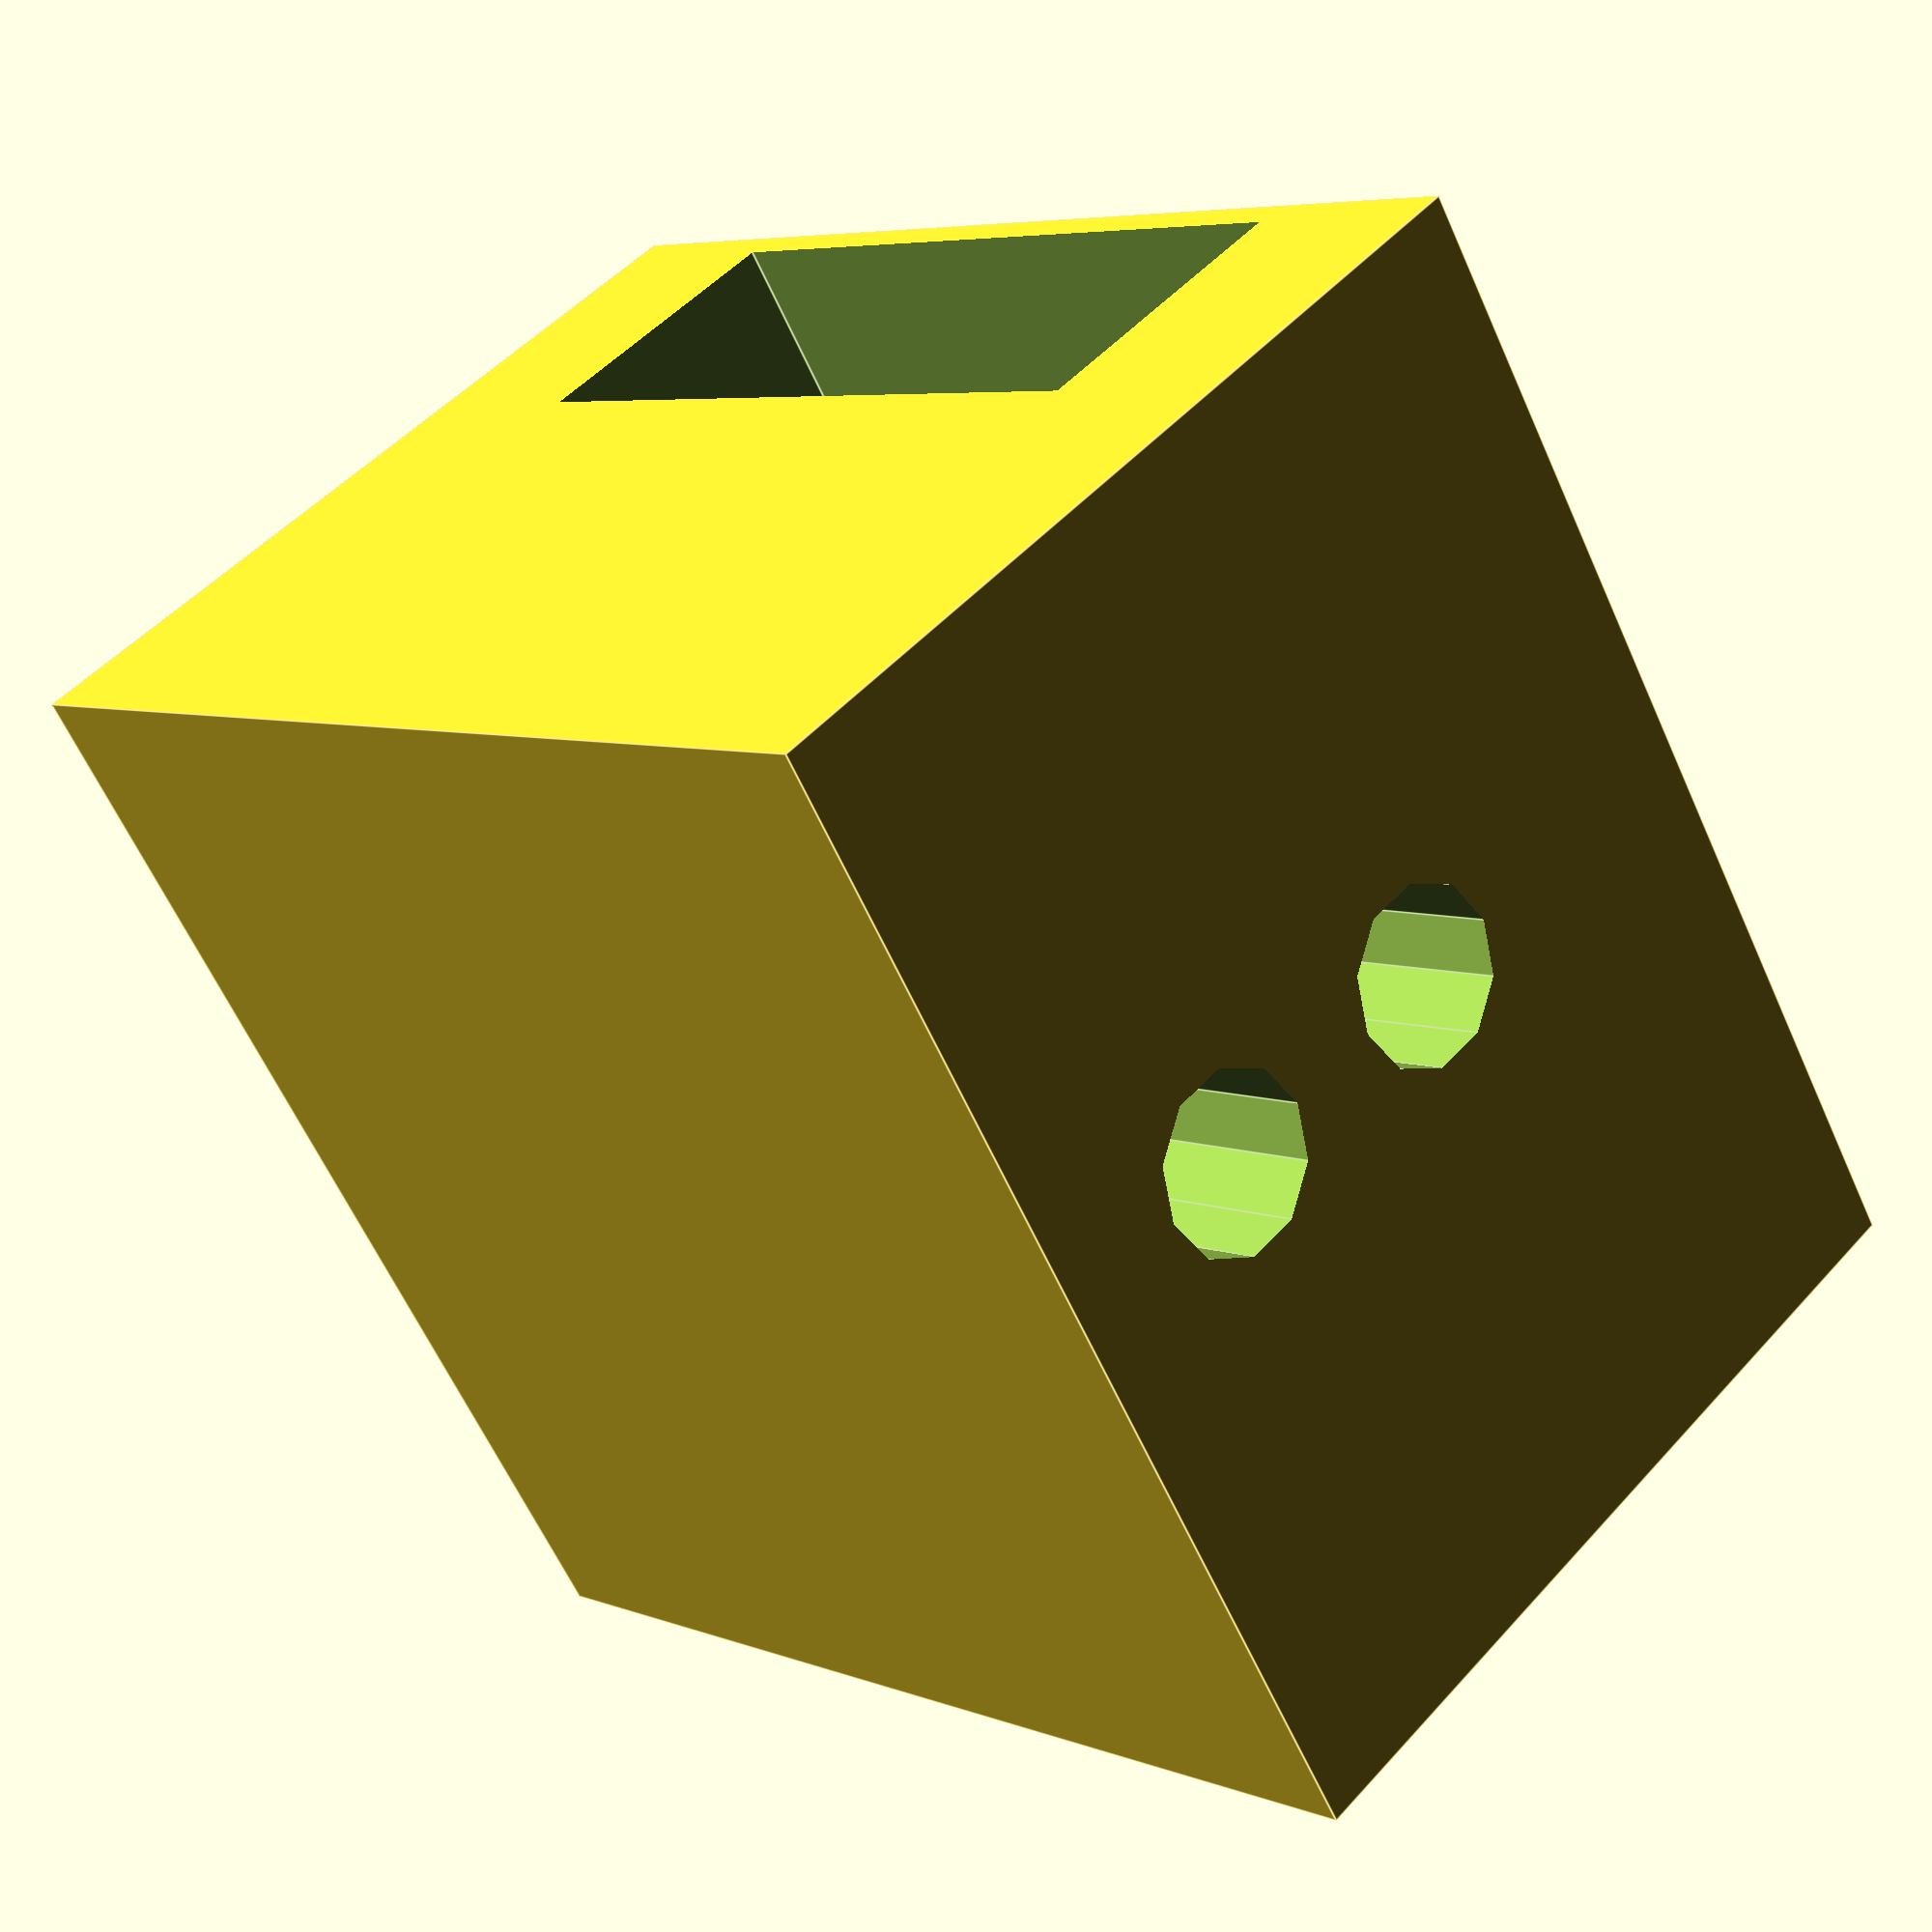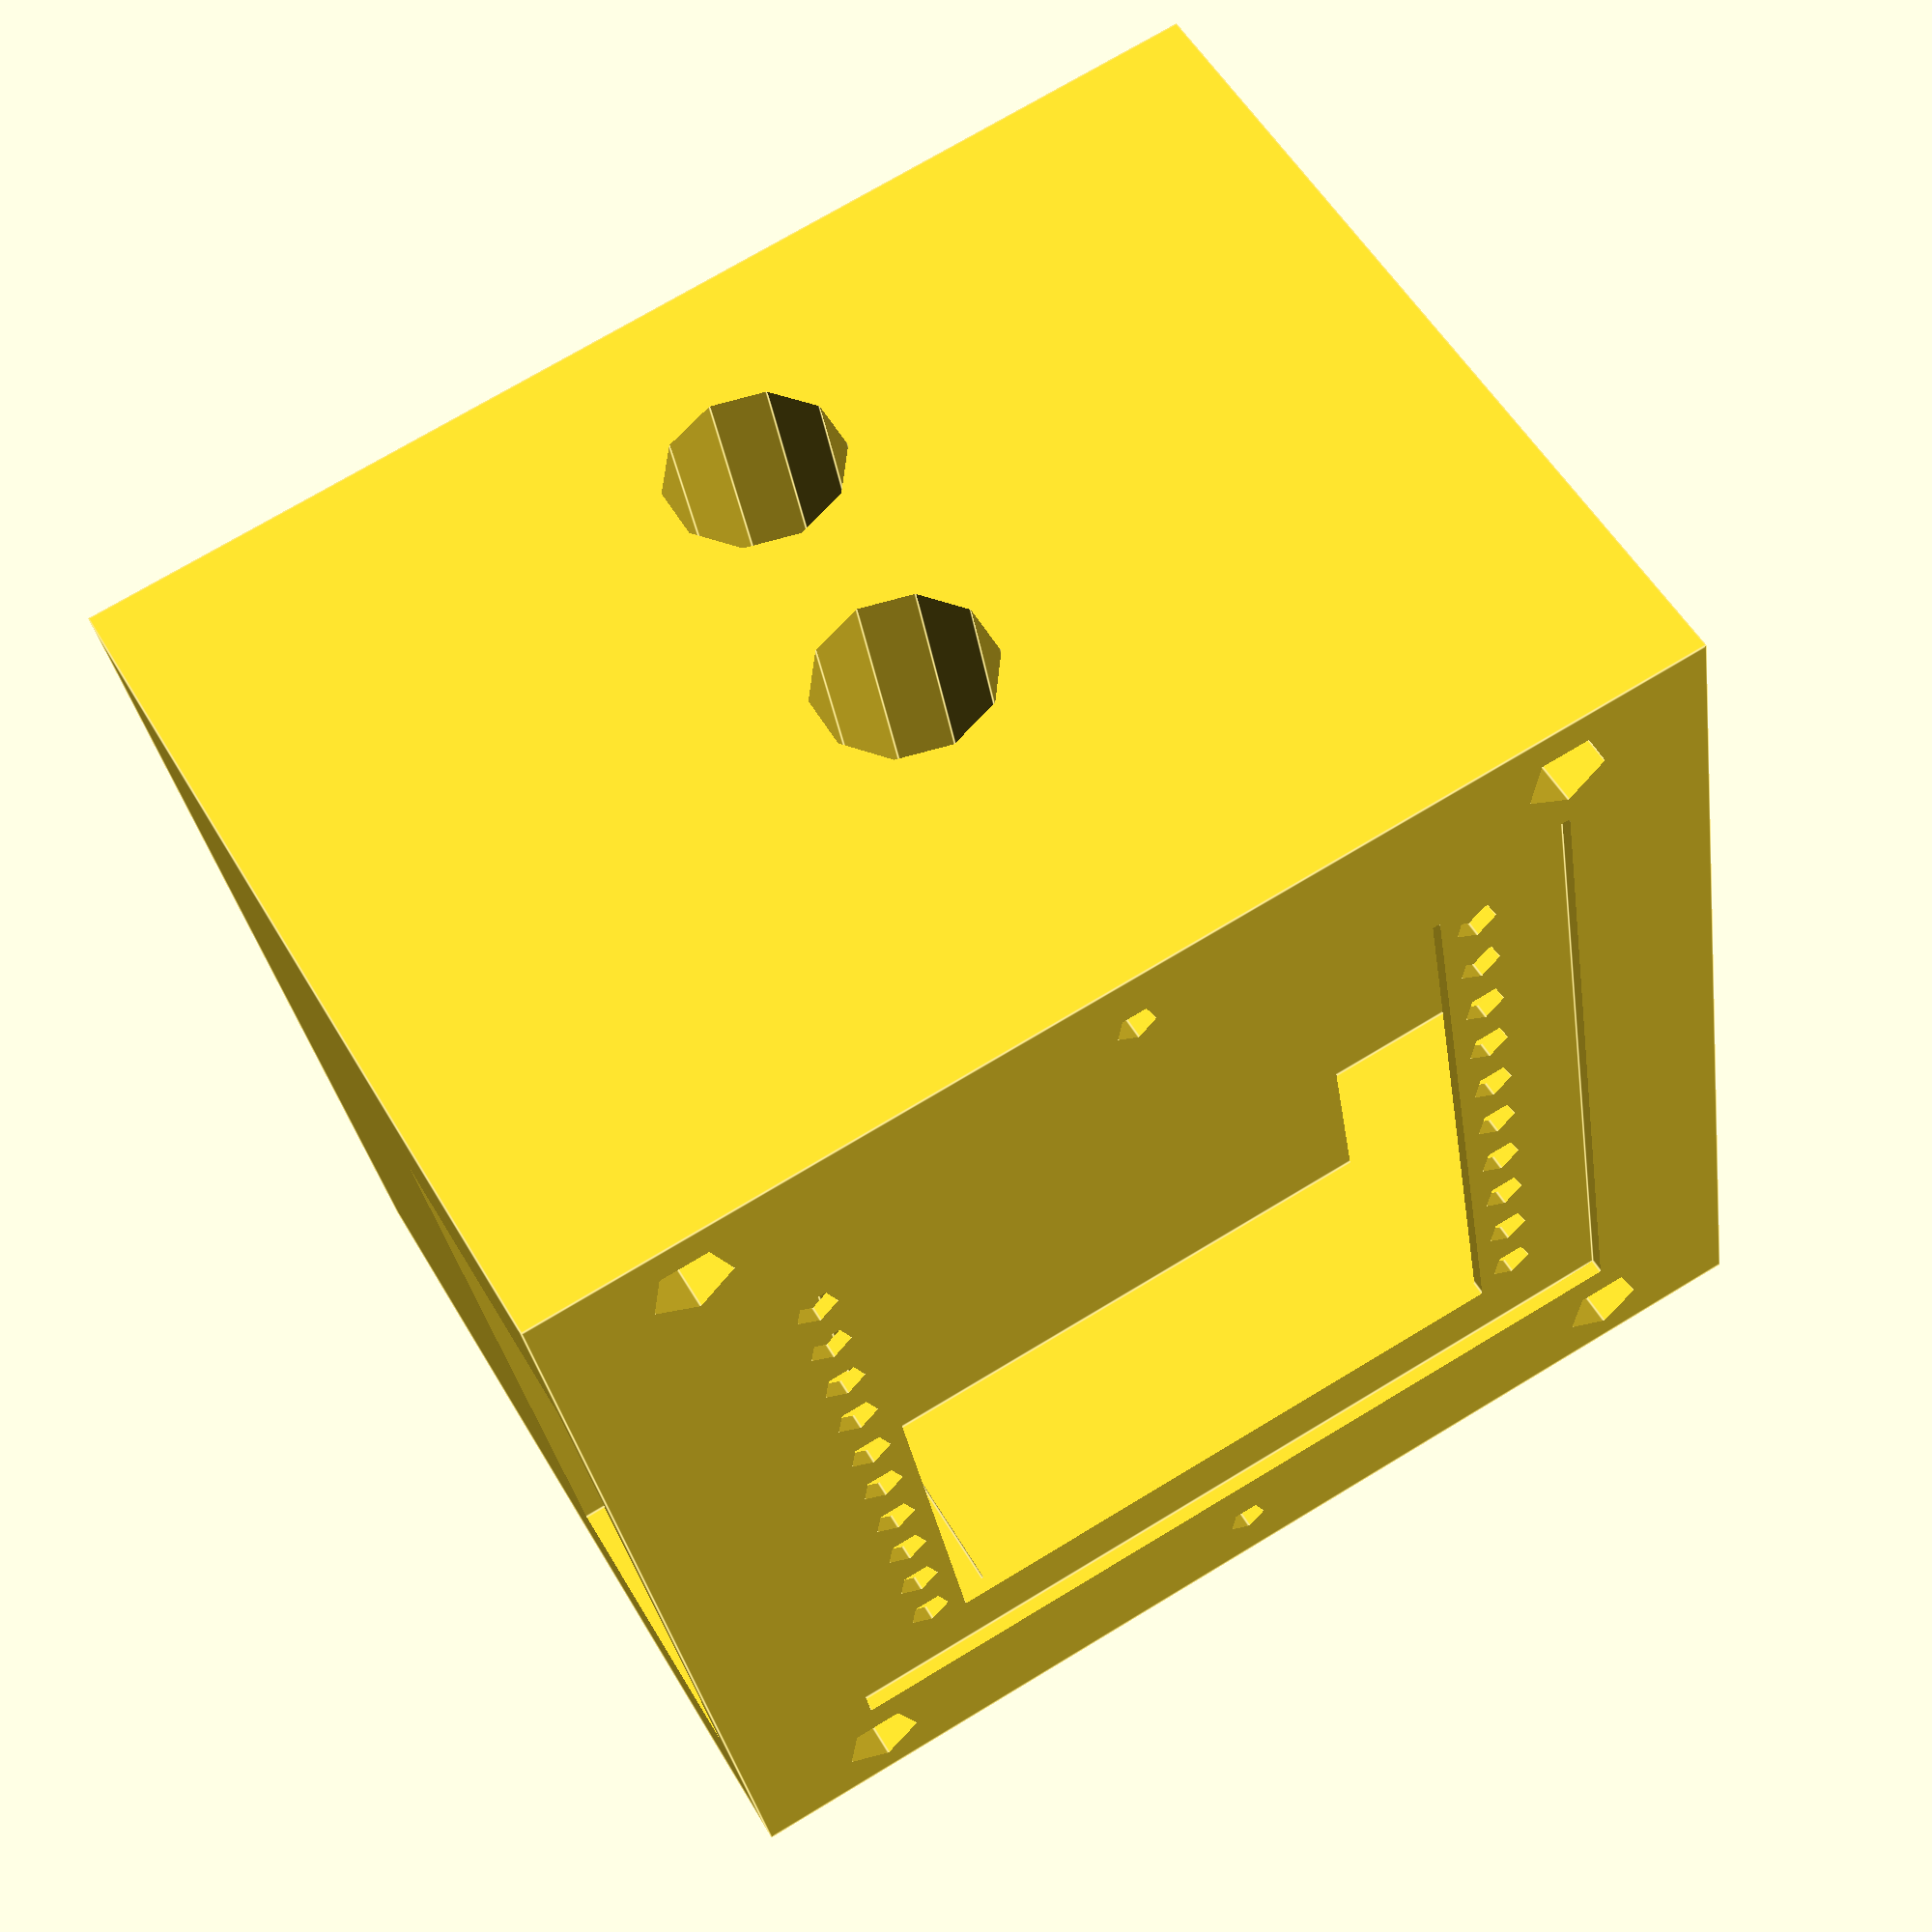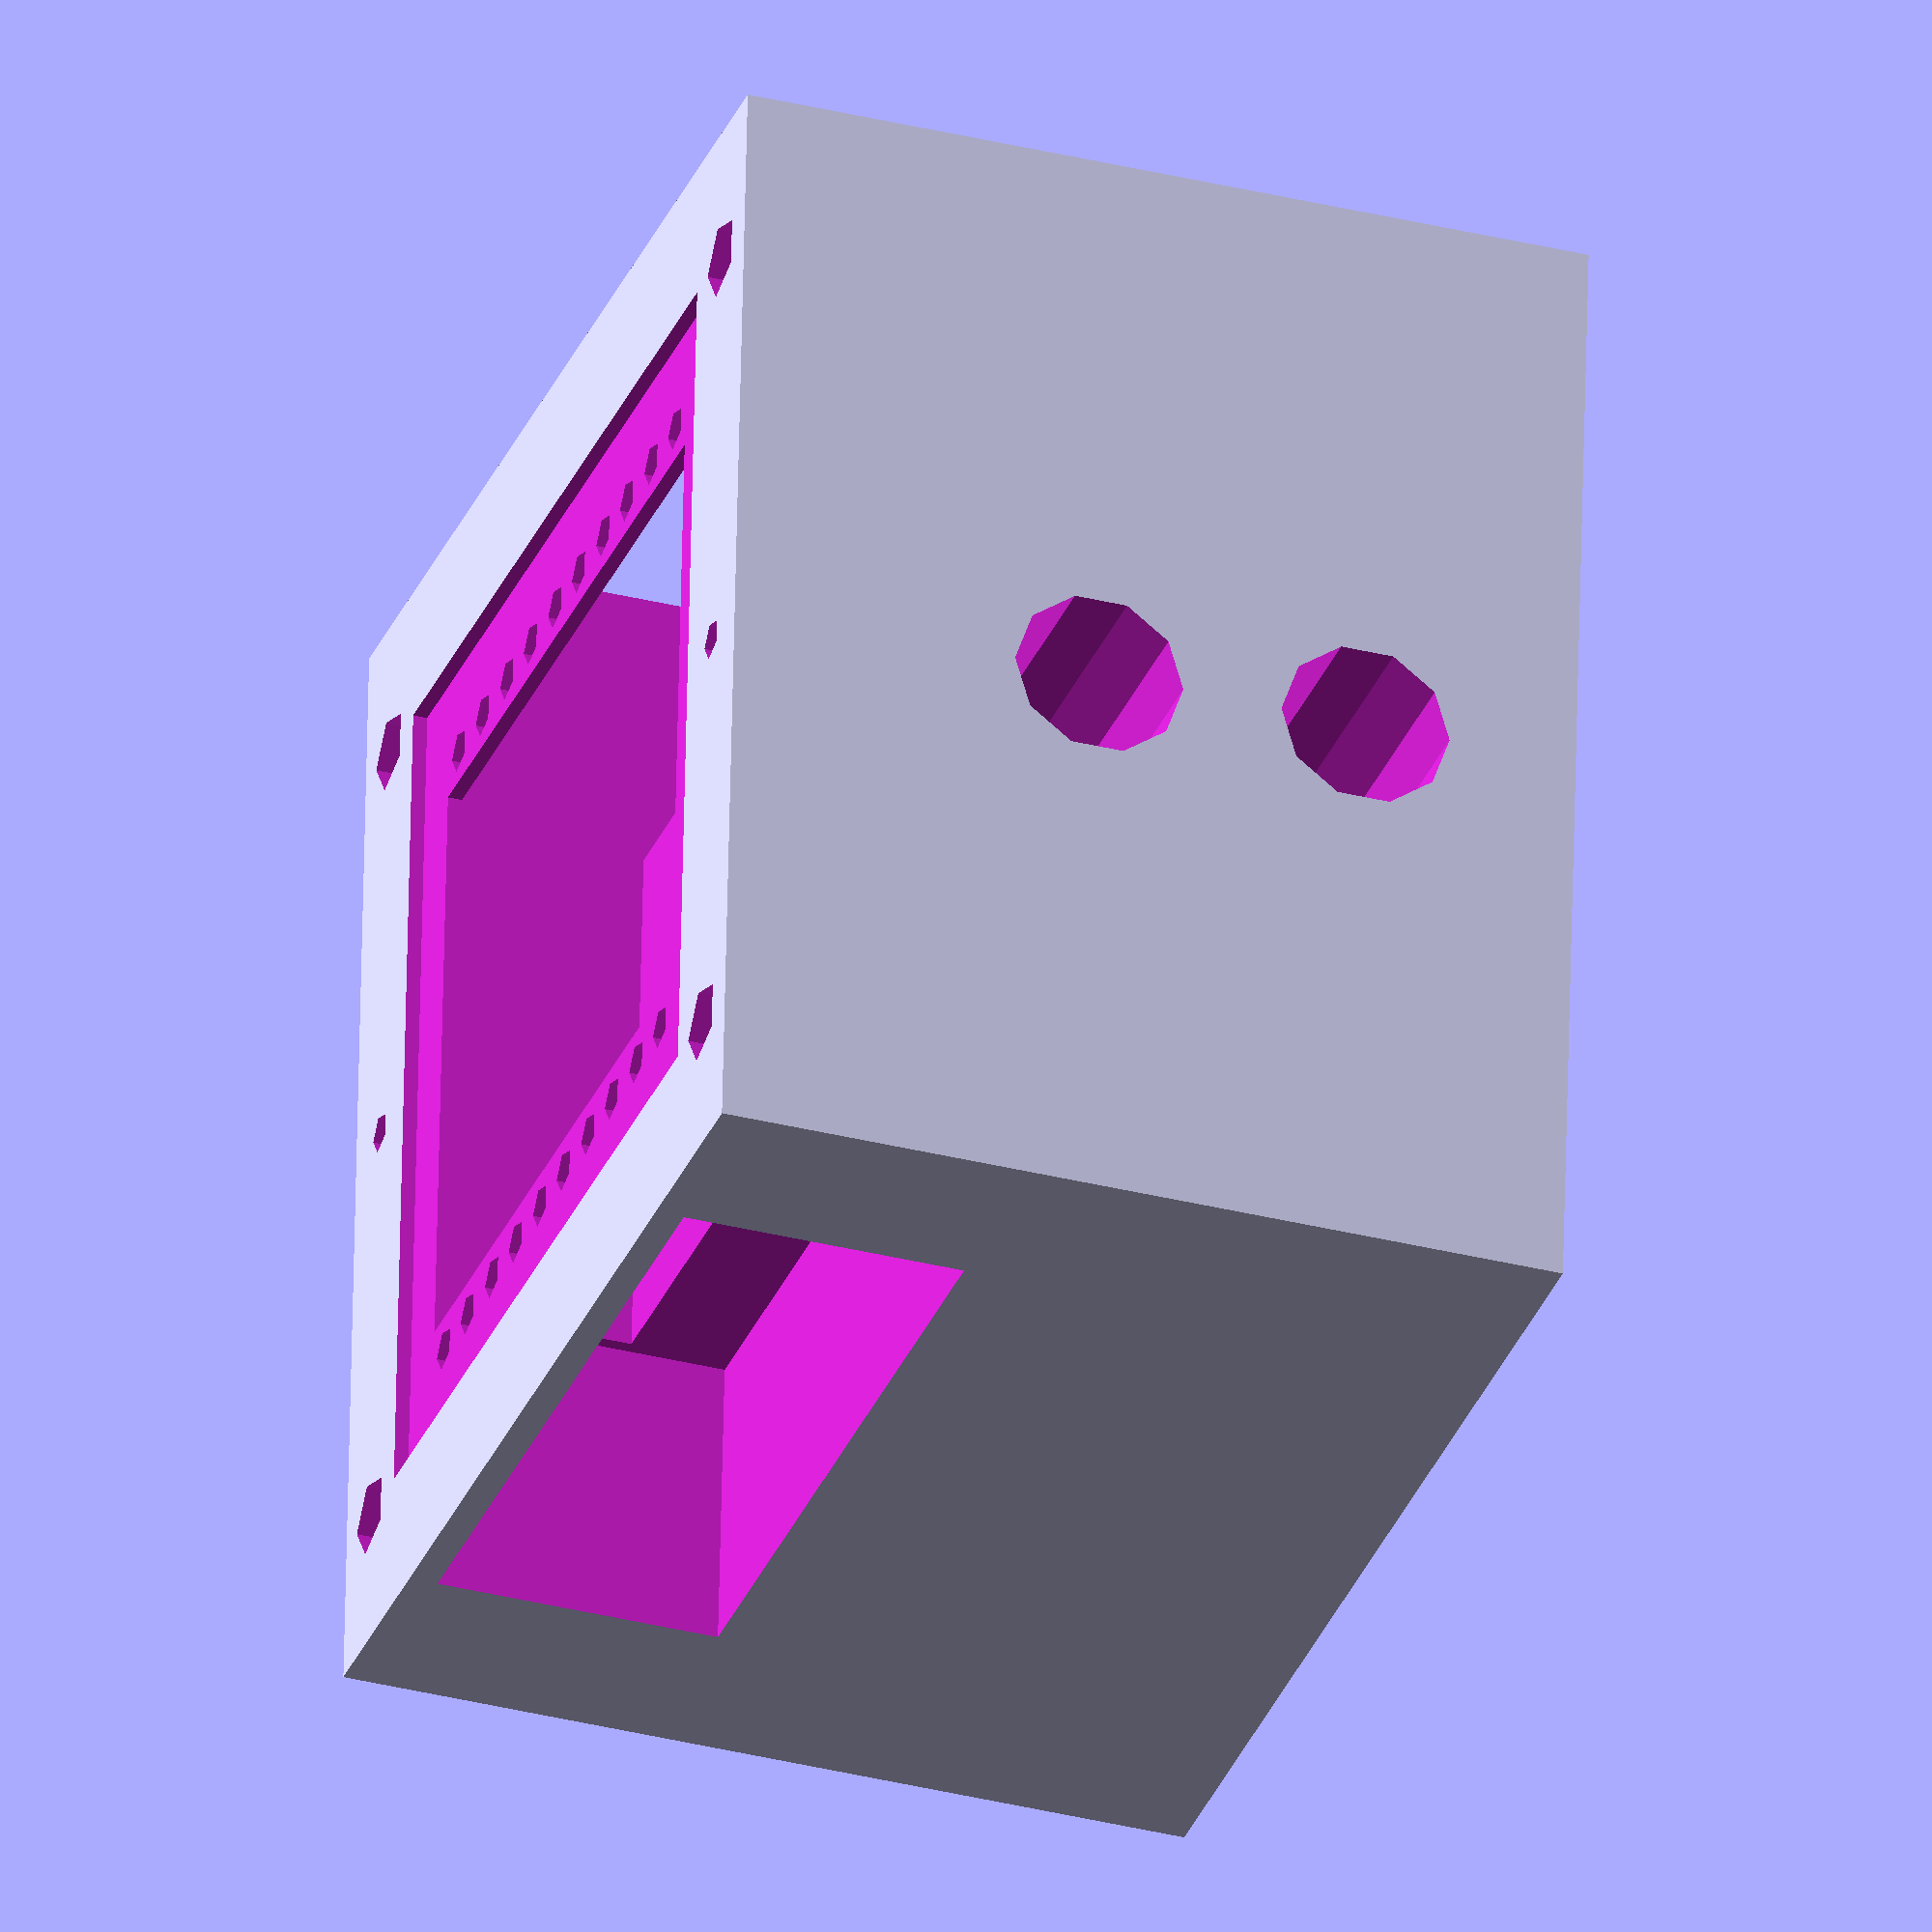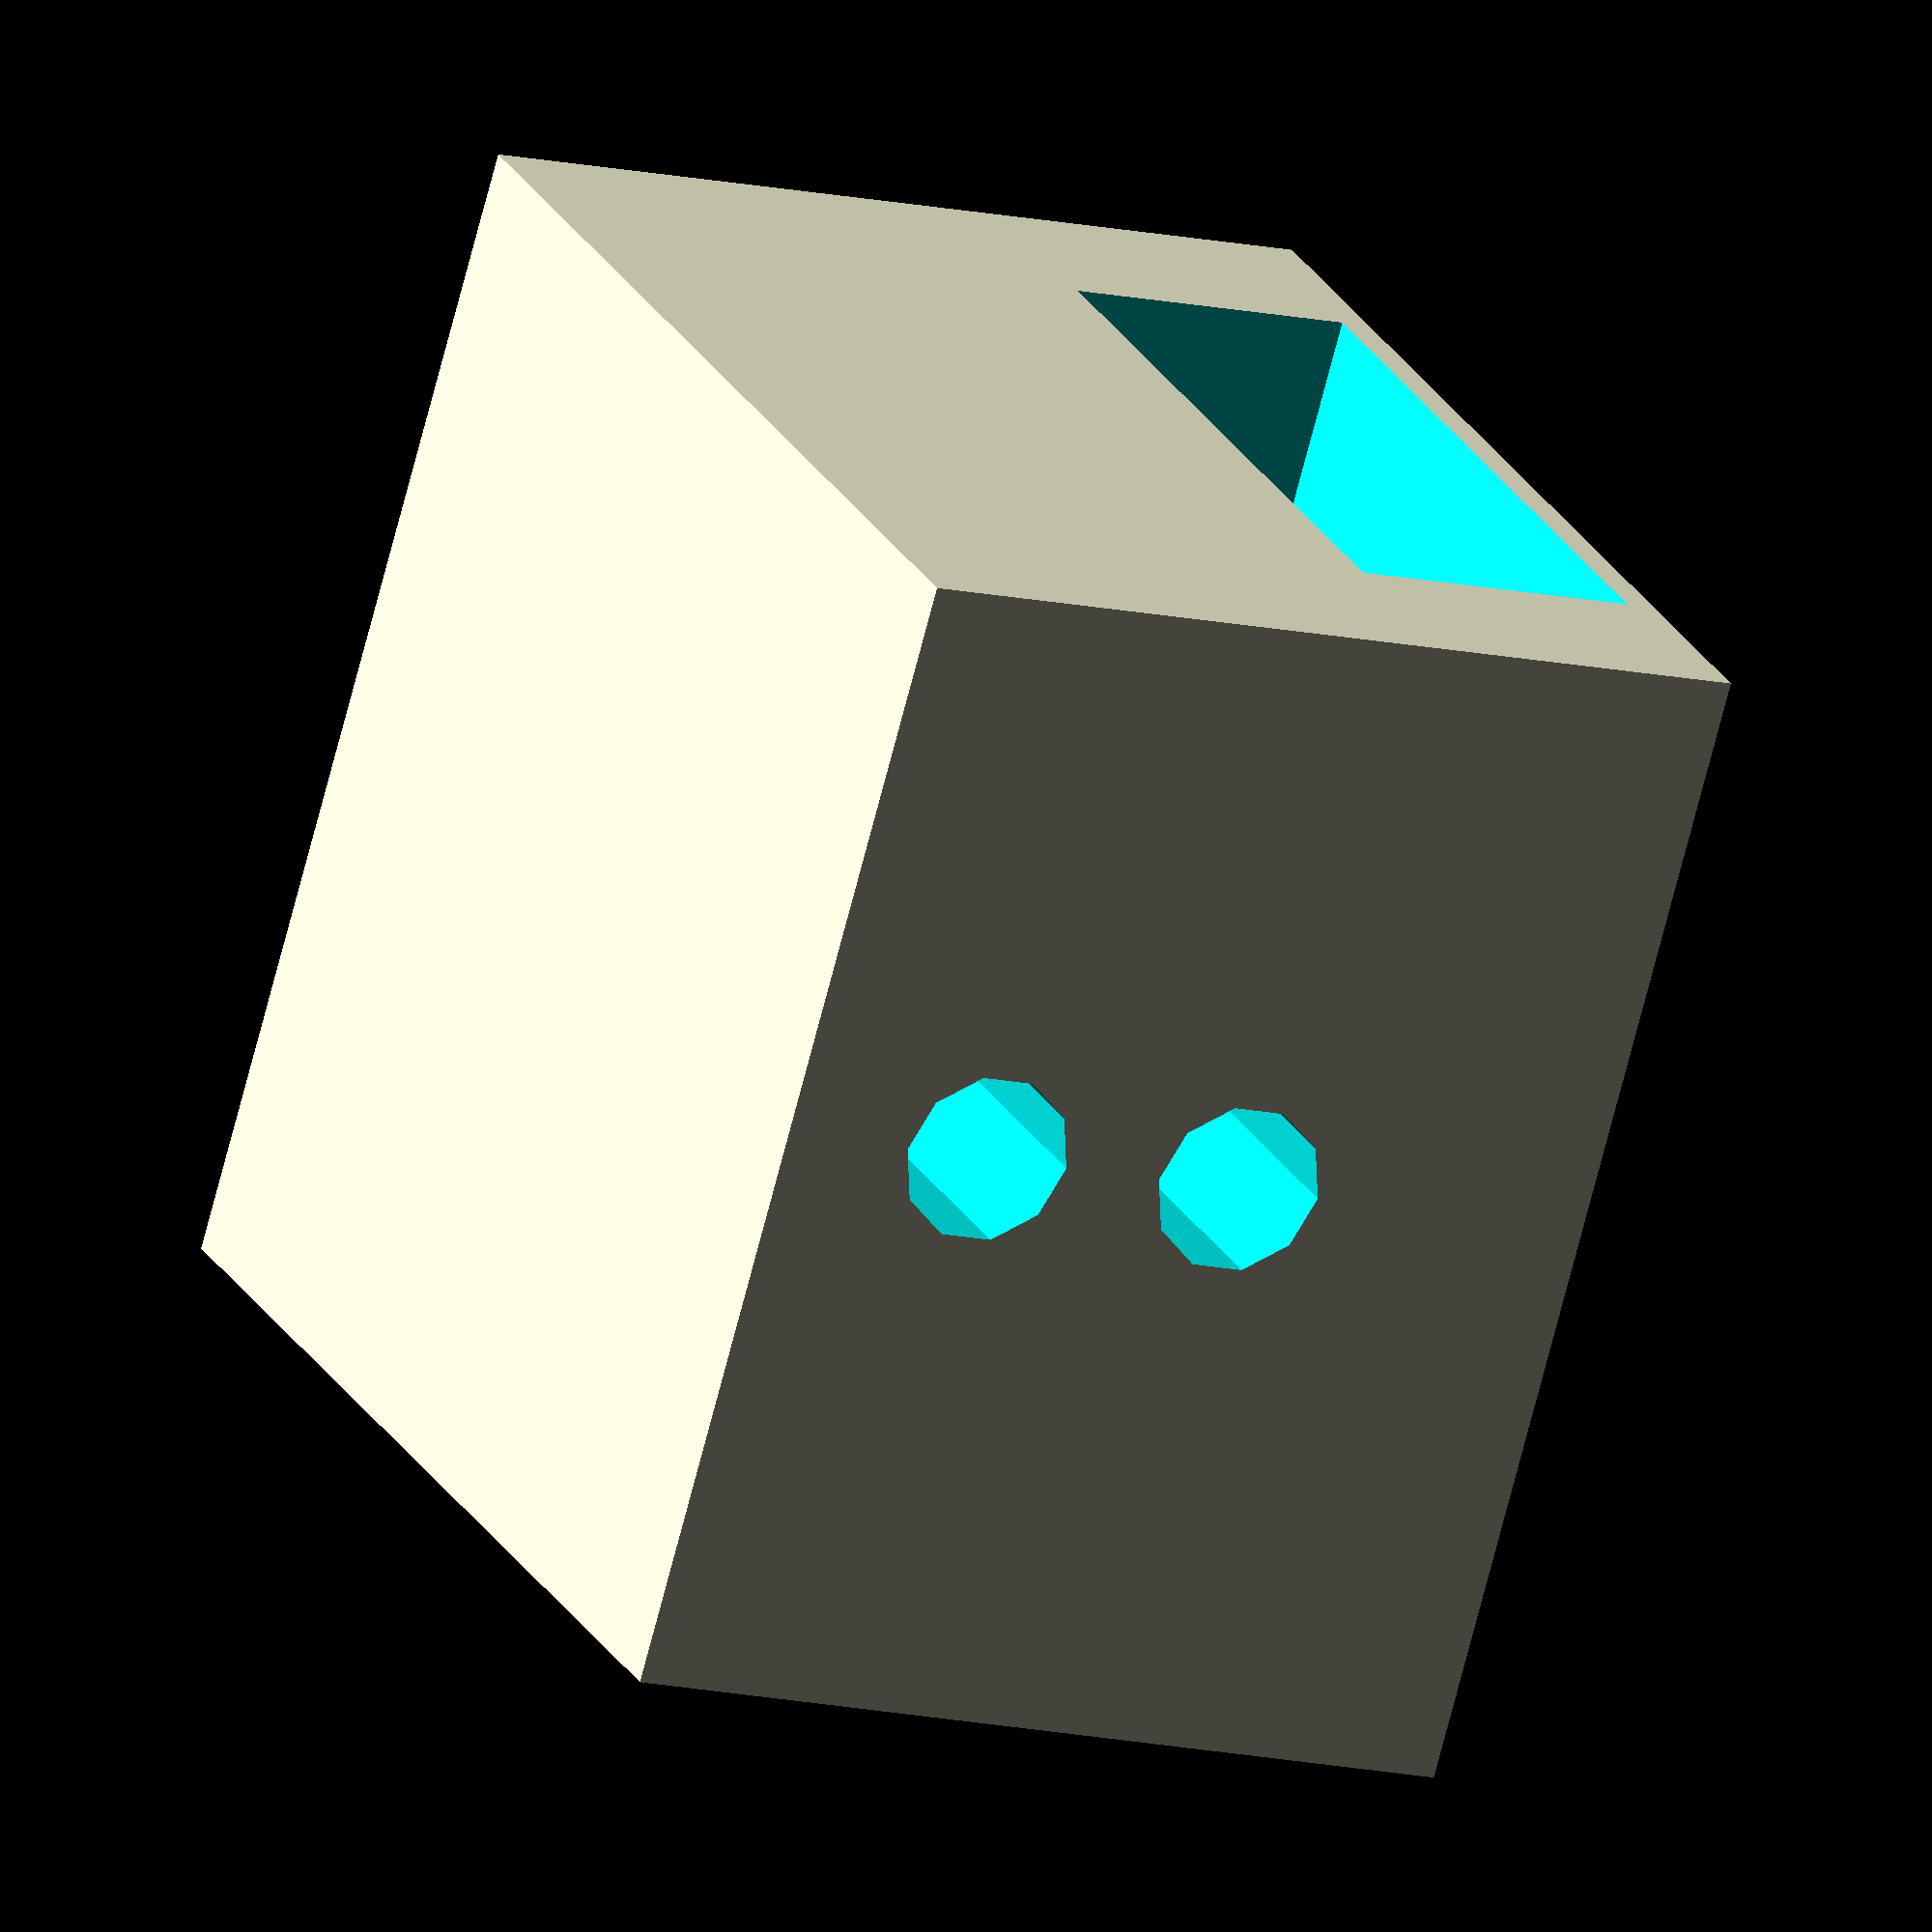
<openscad>
//Substrate holder v2


module substrate_holder(x1,y1,z1, s_d)
{
    
    //substrate dimensions
    x=30;
    y=30;
    z=1.1;
    d=1.5;
    
    //negative y
    difference(){
    difference(){
    difference(){
    difference(){
    difference(){
    difference(){
    difference(){
    difference(){
    difference(){
    difference(){
       // positive y 
    difference(){
    difference(){
    difference(){
    difference(){
    difference(){
    difference(){
    difference(){
    difference(){
    difference(){
    difference(){
    
    //negative y
    //difference(){
    //difference(){
    //difference(){
    //difference(){
    //difference(){
    //difference(){
    //difference(){
    //difference(){
    //difference(){
    //difference(){
       // positive y 
    //difference(){
    //difference(){
    //difference(){
    //difference(){
    //difference(){
    //difference(){
    //difference(){
    //difference(){
    //difference(){
    //difference(){
        
        //components
            
            difference(){
            difference(){
            difference(){
            difference(){
            difference(){
            difference(){
            difference(){
            difference(){
            difference(){
            difference(){
            difference(){
            difference(){
            //difference(){
        cube ([x1,y1,z1], center = true);
        
        //substrate outline
        translate([0,0,z1/2]) 
        cube([x,y,1], center = true);}
            // cartridge heater
                translate([0,0,-(z1/4)])
                rotate([0,90,0])
                cylinder(r=3, h=x1+1, center = true);}
                
             // temp sensor
                translate([0,0,2
                ])
                rotate([0,90,0])
                cylinder(r=3, h=x1+1, center = true);} 
             // air flow 
              
              translate([0,0,z1/3+2])
              cube([x-5,y-9,9], center =true);}
              
              translate([0,15,z1/2-6])
              cube([x-4,y-19,10], center =true);}
              
              translate([0,-15,z1/2-6])
              cube([x-4,y-19,10], center =true);}
             
              
                
            
                
             //bracket
             translate([17.5,y/2,z1/2])
             cylinder(r=1.4, h=8, center =true);}
             
             translate([-17.5,y/2,z1/2])
             cylinder(r=1.4, h=8, center =true);}
             
             translate([17.5,-(y/2),z1/2])
             cylinder(r=1.4, h=8, center =true);}
             
             translate([-17.5,-(y/2),z1/2])
             cylinder(r=1.4, h=8, center =true);}
             
             //bracket guide pins
             translate([17.5,0,z1/2])
             cylinder(r=0.7, h=5, center =true);}
             translate([-17.5,0,z1/2])
             cylinder(r=0.7, h=5, center =true);}
             
                
                
                
                // gap for heater
                //translate([0,0,0])
                //rotate([0,0,0])
                //cylinder(r=8, h=x1+1, center = true);} 
              
        //sideways oriented holes        
        // positive y posiitve x   
////        translate([x/2-3.59,y/2+1,z1/2])
////             rotate([90,0,0])
////        cylinder(r=d/2, h=9, center =true);}
////        
////        translate([x/2-6.09,y/2+1,z1/2])
////         rotate([90,0,0])
////        cylinder(r=d/2, h=9, center =true);}
////        
////          translate([x/2-8.67,y/2+1,z1/2])
////         rotate([90,0,0])
////        cylinder(r=d/2, h=9, center =true);}
////        
////        translate([x/2-11.17,y/2+1,z1/2])
////         rotate([90,0,0])
////        cylinder(r=d/2, h=9, center =true);}
////        
////        translate([x/2-13.75,y/2+1,z1/2])
////         rotate([90,0,0])
////        cylinder(r=d/2, h=9, center =true);}
////        
////        //positive y negative x
////        translate([-(x/2-3.59),y/2+1,z1/2])
////         rotate([90,0,0])
////        cylinder(r=d/2, h=9, center =true);}
////        
////        translate([-(x/2-6.09),y/2+1,z1/2])
////         rotate([90,0,0])
////        cylinder(r=d/2, h=9, center =true);}
////        
////          translate([-(x/2-8.67),y/2+1,z1/2])
////         rotate([90,0,0])
////        cylinder(r=d/2, h=9, center =true);}
////        
////        translate([-(x/2-11.17),y/2+1,z1/2])
////         rotate([90,0,0])
////        cylinder(r=d/2, h=9, center =true);}
////        
////        translate([-(x/2-13.75),y/2+1,z1/2])
////         rotate([90,0,0])
////        cylinder(r=d/2, h=9, center =true);}
////        
////         // negative y positve x   
////        translate([x/2-3.59,-(y/2+1),z1/2])
////         rotate([90,0,0])
////        cylinder(r=d/2, h=9, center =true);}
////        
////        translate([x/2-6.09,-(y/2+1),z1/2])
////         rotate([90,0,0])
////        cylinder(r=d/2, h=9, center =true);}
////        
////          translate([x/2-8.67,-(y/2+1),z1/2])
////         rotate([90,0,0])
////        cylinder(r=d/2, h=9, center =true);}
////        
////        translate([x/2-11.17,-(y/2+1),z1/2])
////         rotate([90,0,0])
////        cylinder(r=d/2, h=9, center =true);}
////        
////        translate([x/2-13.75,-(y/2+1),z1/2])
////         rotate([90,0,0])
////        cylinder(r=d/2, h=9, center =true);}
////        
////        //negative y negative x
////        translate([-(x/2-3.59),-(y/2+1),z1/2])
////         rotate([90,0,0])
////        cylinder(r=d/2, h=9, center =true);}
////        
////        translate([-(x/2-6.09),-(y/2+1),z1/2])
////         rotate([90,0,0])
////        cylinder(r=d/2, h=9, center =true);}
////        
////          translate([-(x/2-8.67),-(y/2+1),z1/2])
////         rotate([90,0,0])
////        cylinder(r=d/2, h=9, center =true);}
////        
////        translate([-(x/2-11.17),-(y/2+1),z1/2])
////         rotate([90,0,0])
////        cylinder(r=d/2, h=9, center =true);}
////        
////        translate([-(x/2-13.75),-(y/2+1),z1/2])
////         rotate([90,0,0])
////        cylinder(r=d/2, h=9, center =true);}
    
    
        
//Vertical oriented holes        
         // positive y posiitve x   
        translate([x/2-3.59,y/2-3.25,z1/2])
        cylinder(r=d/2, h=z+1.1, center =true);}
        
        translate([x/2-6.09,y/2-3.25,z1/2])
        cylinder(r=d/2, h=z+1.1, center =true);}
        
          translate([x/2-8.67,y/2-3.25,z1/2])
        cylinder(r=d/2, h=z+1.1, center =true);}
        
        translate([x/2-11.17,y/2-3.25,z1/2])
        cylinder(r=d/2, h=z+1.1, center =true);}
        
        translate([x/2-13.75,y/2-3.25,z1/2])
        cylinder(r=d/2, h=z+1.1, center =true);}
        
        //positive y negative x
        translate([-(x/2-3.59),y/2-3.25,z1/2])
        cylinder(r=d/2, h=z+1.1, center =true);}
        
        translate([-(x/2-6.09),y/2-3.25,z1/2])
        cylinder(r=d/2, h=z+1.1, center =true);}
        
          translate([-(x/2-8.67),y/2-3.25,z1/2])
        cylinder(r=d/2, h=z+1.1, center =true);}
        
        translate([-(x/2-11.17),y/2-3.25,z1/2])
        cylinder(r=d/2, h=z+1.1, center =true);}
        
        translate([-(x/2-13.75),y/2-3.25,z1/2])
        cylinder(r=d/2, h=z+1.1, center =true);}
        
         // negative y positve x   
        translate([x/2-3.59,-(y/2-3.25),z1/2])
        cylinder(r=d/2, h=z+1.1, center =true);}
        
        translate([x/2-6.09,-(y/2-3.25),z1/2])
        cylinder(r=d/2, h=z+1.1, center =true);}
        
          translate([x/2-8.67,-(y/2-3.25),z1/2])
        cylinder(r=d/2, h=z+1.1, center =true);}
        
        translate([x/2-11.17,-(y/2-3.25),z1/2])
        cylinder(r=d/2, h=z+1.1, center =true);}
        
        translate([x/2-13.75,-(y/2-3.25),z1/2])
        cylinder(r=d/2, h=z+1.1, center =true);}
        
        //negative y negative x
        translate([-(x/2-3.59),-(y/2-3.25),z1/2])
        cylinder(r=d/2, h=z+1.1, center =true);}
        
        translate([-(x/2-6.09),-(y/2-3.25),z1/2])
        cylinder(r=d/2, h=z+1.1, center =true);}
        
          translate([-(x/2-8.67),-(y/2-3.25),z1/2])
        cylinder(r=d/2, h=z+1.1, center =true);}
        
        translate([-(x/2-11.17),-(y/2-3.25),z1/2])
        cylinder(r=d/2, h=z+1.1, center =true);}
        
        translate([-(x/2-13.75),-(y/2-3.25),z1/2])
        cylinder(r=d/2, h=z+1.1, center =true);}
    
    
    
    
    
    
    
    
    
    
    
    
    
    
    
    
    
    
    
    
    }

    substrate_holder(40,40,30);
</openscad>
<views>
elev=129.8 azim=32.4 roll=319.9 proj=p view=edges
elev=305.5 azim=80.6 roll=330.2 proj=p view=edges
elev=34.3 azim=183.9 roll=71.3 proj=o view=wireframe
elev=13.9 azim=325.9 roll=243.4 proj=o view=solid
</views>
